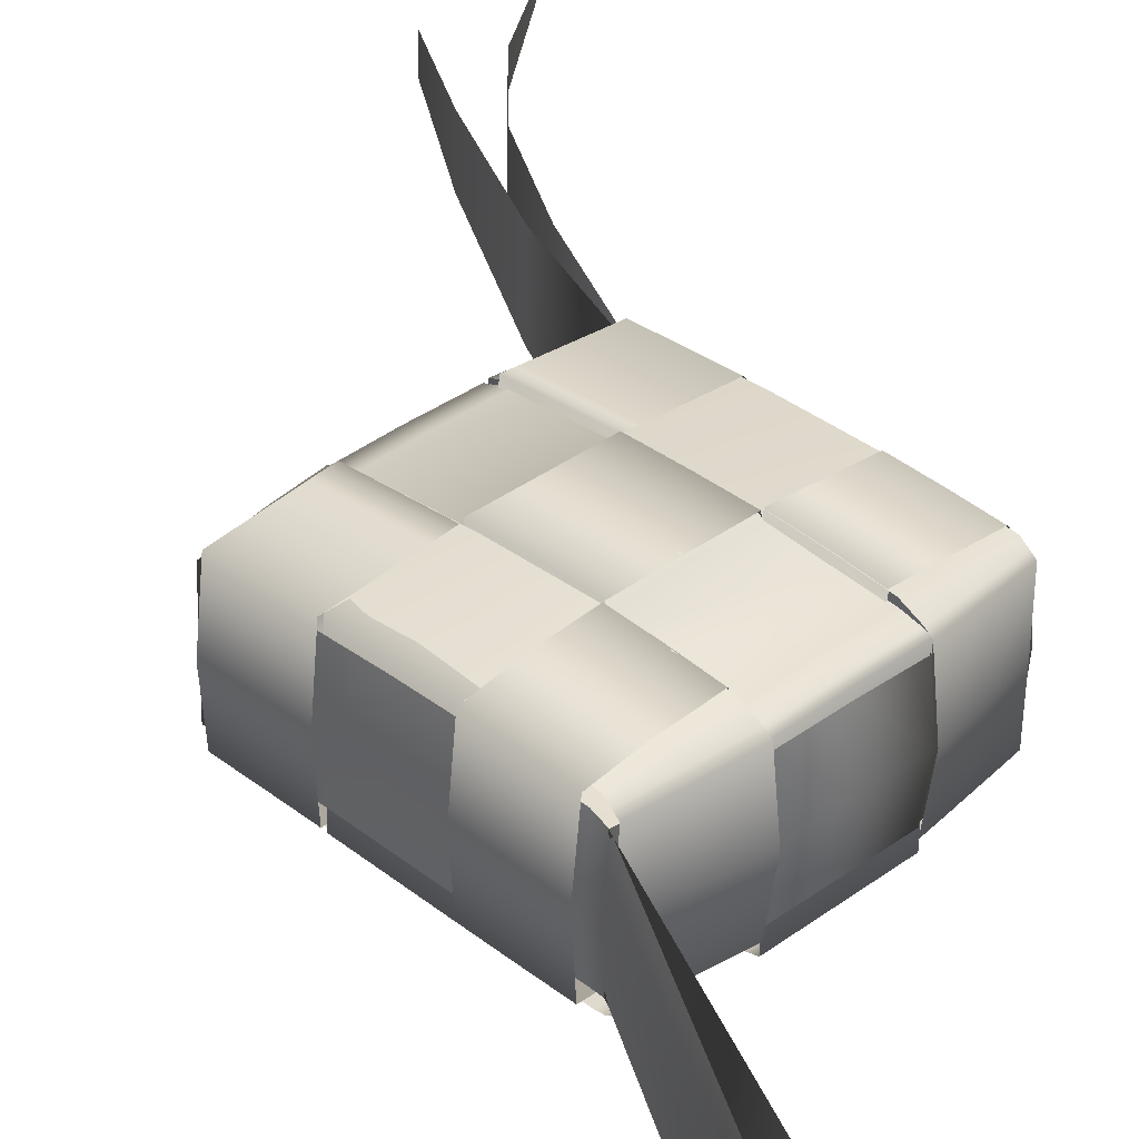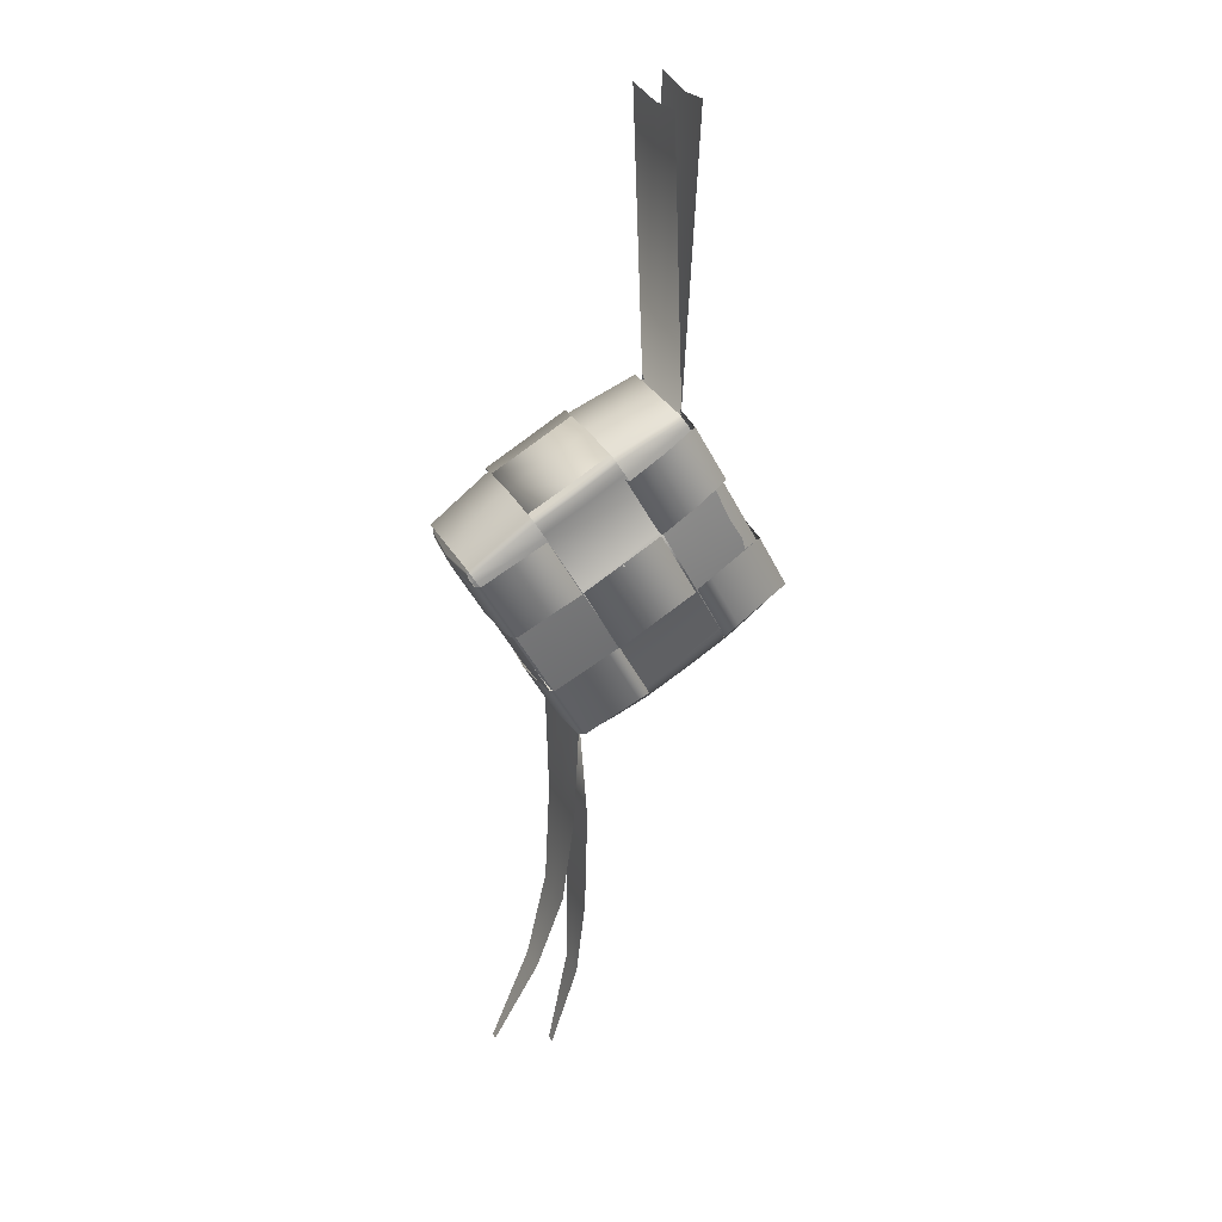
<metadata>
{"format":"obj","ext":"obj","renderer":"f3d","projection":"perspective","resolution":1024,"background":"white","views":[{"elev":34.0,"azim":162.5,"up":"+Z"},{"elev":33.5,"azim":-24.5,"up":"+Y"}]}
</metadata>
<code>
o Ketupat_ketupat
v 0.005086 0.01147 0.002602
v 0.01268 -0.003252 0.003336
v 0.005103 0.01117 -0.003364
v 0.0127 -0.003552 -0.00262
v 0.0104 0.001587 0.004093
v 0.01263 -0.002738 0.004012
v 0.01042 0.001232 -0.003484
v 0.01265 -0.00308 -0.003289
v 0.007601 0.006455 0.003958
v 0.01018 0.001445 0.004087
v 0.007625 0.006058 -0.004128
v 0.01021 0.001055 -0.003839
v 0.005635 0.01083 0.003494
v 0.007847 0.006552 0.003845
v 0.005656 0.01047 -0.004019
v 0.007869 0.006177 -0.003804
v -0.01022 0.003578 0.002907
v -0.002618 -0.01115 0.003434
v -0.0102 0.003285 -0.003269
v -0.002601 -0.01144 -0.002524
v -0.000463 -0.003768 0.004385
v -0.002955 0.00107 0.004367
v 0.002931 0.0041 0.004244
v 0.005422 -0.000738 0.00426
v 0.002984 0.004005 0.004423
v 0.005356 -0.000603 0.004415
v -0.000529 -0.003634 0.004541
v -0.002901 0.000974 0.004547
v -0.0053 0.005603 0.003814
v 0.000588 0.008628 0.00369
v 0.000219 0.009534 0.00355
v -0.005666 0.006503 0.003678
v 0.000688 0.0079 -0.004064
v -0.004958 0.004998 -0.003961
v -0.002743 0.000702 -0.003798
v 0.002901 0.003609 -0.003897
v 0.000619 0.007834 -0.004651
v -0.005039 0.004921 -0.004541
v -0.002827 0.000633 -0.00431
v 0.002831 0.003547 -0.004418
v 0.002149 -0.009038 -0.003016
v 0.007982 -0.006035 -0.003133
v 0.005579 -0.001382 -0.00346
v -0.000254 -0.004385 -0.00335
v 0.005467 -0.001442 -0.004005
v -0.000159 -0.004339 -0.003898
v 0.002228 -0.00896 -0.003529
v 0.007854 -0.006064 -0.003643
v 0.005073 0.01123 -0.003365
v 0.005056 0.01153 0.002608
v 0.006409 0.03217 -0.003571
v 0.006201 0.03228 0.002338
v 0.004372 0.03187 0.002335
v 0.004486 0.03157 -0.003801
v -0.00273 -0.01104 0.003431
v -0.002714 -0.01133 -0.00253
v -0.008915 -0.03938 0.001296
v -0.008913 -0.03941 0.00079
v -0.004667 -0.04067 0.00217
v -0.004665 -0.0407 0.00159
v -0.003689 -0.0266 0.002424
v -0.00368 -0.02676 -0.000796
v -0.002112 -0.02751 -0.000392
v -0.002121 -0.02735 0.002865
v -0.001984 -0.01913 -0.001474
v -0.001997 -0.0189 0.003121
v -0.00292 -0.0191 0.002929
v -0.002907 -0.01932 -0.001648
v -0.00269 -0.03388 0.002513
v -0.002684 -0.03397 0.000595
v -0.005592 -0.03295 -7e-06
v -0.005598 -0.03286 0.001855
v -0.005857 0.006541 -0.003349
v -7.4e-05 0.009537 -0.003377
v -0.0058 0.006431 -0.003345
v -1.5e-05 0.009423 -0.003372
v -2e-05 0.009706 0.002892
v -0.005818 0.006738 0.002922
v -0.005876 0.00685 0.002906
v -7.9e-05 0.00982 0.002875
v -0.01047 0.003312 -0.000183
v -0.002705 -0.01122 0.000451
v -0.006043 0.007038 -0.000235
v 0.005089 0.01133 -0.00038
v 0.004533 0.03136 -0.000596
v -0.008914 -0.03939 0.001043
v -0.003685 -0.02668 0.000814
v -0.002913 -0.01921 0.00064
v -0.005595 -0.0329 0.000924
v -0.000252 0.01002 -0.000262
v -0.005986 0.006927 -0.000225
v -0.000192 0.009904 -0.000251
v 0.006741 0.008694 0.003695
v 0.006763 0.008321 -0.003916
v -0.003849 0.002847 -0.003899
v 0.001795 0.005753 -0.004
v 0.001725 0.005689 -0.004568
v -0.003933 0.002775 -0.00446
v 0.008892 0.003951 0.004053
v 0.008915 0.003556 -0.003985
v 0.002478 -0.002245 0.004437
v -1.2e-05 0.002594 0.004481
v 4.1e-05 0.002499 0.004673
v 0.002412 -0.00211 0.004603
v -0.002357 0.007123 0.003861
v -0.002724 0.008024 0.003703
v 0.01151 -0.000567 0.004051
v 0.01153 -0.000915 -0.003378
v 0.000966 -0.006747 -0.003166
v 0.006799 -0.003744 -0.00328
v 0.006677 -0.003784 -0.003807
v 0.00105 -0.00668 -0.003697
v 0.005343 0.01154 -0.000383
v 0.01271 -0.003435 0.000359
v 0.00641 0.03174 -0.000609
v -0.002592 -0.01133 0.000455
v -0.004666 -0.04068 0.00188
v -0.002116 -0.02743 0.001237
v -0.00199 -0.01902 0.000824
v -0.002687 -0.03392 0.001554
v 0.002348 -0.009254 0.003802
v 0.001783 -0.00814 0.004195
v 0.007668 -0.00511 0.004066
v 0.008233 -0.006225 0.003672
v -0.002563 -0.01097 0.003896
v -0.003103 -0.009906 0.004229
v 0.001701 -0.007836 0.004534
v 0.002271 -0.00896 0.004138
v 0.008049 -0.005985 0.00401
v 0.00748 -0.004861 0.004408
v 0.01194 -0.002161 0.003892
v 0.01248 -0.003224 0.003559
v 0.001809 -0.008521 -0.003375
v 0.002367 -0.009586 -0.002955
v 0.008252 -0.006556 -0.003083
v 0.007695 -0.005491 -0.003502
v -0.00308 -0.01027 -0.003253
v -0.002544 -0.0113 -0.002893
v 0.002308 -0.009341 -0.002944
v 0.001746 -0.008266 -0.00334
v 0.007525 -0.005291 -0.003465
v 0.008087 -0.006366 -0.00307
v 0.0125 -0.003557 -0.003231
v 0.01196 -0.002531 -0.003589
v 0.009732 -0.003551 0.004183
v 0.01029 -0.004654 0.0038
v 0.01032 -0.005009 -0.003138
v 0.009765 -0.003951 -0.003513
v -0.00068 -0.008911 0.004414
v -0.00012 -0.01001 0.004033
v -9.3e-05 -0.01037 -0.002908
v -0.000646 -0.009311 -0.003286
v 0.004723 -0.006618 0.004203
v 0.005289 -0.007734 0.0038
v 0.005308 -0.008068 -0.003019
v 0.00475 -0.007003 -0.003447
v -0.005213 -0.006456 0.003988
v -0.004833 -0.006254 0.004482
v -0.002594 -0.01061 0.00438
v -0.002986 -0.01078 0.003911
v -0.004812 -0.006612 -0.003179
v -0.005192 -0.006803 -0.003071
v -0.002966 -0.01112 -0.00287
v -0.002573 -0.01095 -0.002968
v -0.007584 -0.001377 0.004005
v -0.007204 -0.001174 0.004148
v -0.004622 -0.006185 0.004276
v -0.005002 -0.006387 0.004139
v -0.007181 -0.001567 -0.00385
v -0.007562 -0.001757 -0.00373
v -0.00498 -0.006759 -0.003436
v -0.0046 -0.006569 -0.003548
v -0.009978 0.00278 0.003523
v -0.0096 0.003002 0.004049
v -0.007387 -0.001279 0.004405
v -0.007766 -0.001502 0.003871
v -0.009577 0.002621 -0.003722
v -0.009958 0.00243 -0.003608
v -0.007745 -0.001858 -0.003396
v -0.007365 -0.001668 -0.003514
v -0.008494 0.000863 0.004253
v -0.008872 0.000641 0.003721
v -0.008851 0.000286 -0.003507
v -0.008471 0.000476 -0.003624
v -0.005913 -0.003678 0.004244
v -0.006293 -0.003881 0.004102
v -0.006271 -0.004258 -0.003585
v -0.005891 -0.004068 -0.003703
v -0.003719 -0.008419 0.004442
v -0.004104 -0.008611 0.003952
v -0.004084 -0.008951 -0.00296
v -0.003697 -0.008773 -0.003061
v -0.01008 0.003609 0.003506
v -0.01021 0.003865 0.003259
v -0.005892 0.006864 0.003407
v -0.005725 0.006553 0.003697
v 5.6e-05 0.009522 0.003571
v -0.000117 0.009847 0.003279
v 0.00483 0.01161 0.002922
v 0.004967 0.01135 0.003169
v -0.005919 0.00645 -0.004321
v -0.005559 0.005742 -0.004501
v 0.000337 0.008753 -0.004627
v -2.9e-05 0.009471 -0.004448
v -0.01019 0.003526 -0.003639
v -0.01006 0.003249 -0.003829
v -0.005712 0.006192 -0.004009
v -0.005875 0.006519 -0.003799
v -9.5e-05 0.009491 -0.003924
v 7.5e-05 0.009151 -0.004133
v 0.004988 0.01099 -0.004165
v 0.00485 0.01127 -0.003976
v -4.5e-05 0.00979 0.003268
v -0.00593 0.006759 0.003398
v 0.002503 0.01046 0.003394
v 0.002342 0.01076 0.003114
v 0.00237 0.01039 -0.003943
v 0.002529 0.01008 -0.004142
v -0.007909 0.005097 0.003625
v -0.008065 0.005388 0.003346
v -0.00804 0.005033 -0.003713
v -0.007886 0.004725 -0.003914
v -0.002967 0.007947 -0.004402
v -0.002607 0.007239 -0.004587
v -0.002988 0.00828 0.003395
v 0.004162 0.001718 0.004478
v -0.001723 -0.001312 0.004602
v 0.001219 0.000211 0.004703
v 0.002813 -0.002363 0.004184
v 0.004023 -0.004718 0.00406
v 0.005209 -0.007029 0.003917
v -0.001985 0.006953 0.003826
v -0.000879 0.004819 0.004151
v 0.000227 0.002681 0.004379
v -0.00763 -0.001113 0.004199
v -0.005315 9.5e-05 0.004466
v -0.002999 0.001302 0.004711
v -0.005374 -0.00549 0.004323
v -0.003059 -0.004283 0.004559
v -0.000737 -0.003091 0.004751
v -0.004246 -0.007683 0.004297
v -0.00188 -0.006576 0.004506
v 0.000475 -0.005449 0.004658
v -0.00757 0.004457 0.004037
v -0.005255 0.005662 0.004202
v -0.009886 0.003252 0.00383
v -0.008758 0.001071 0.004042
v -0.006443 0.002278 0.004286
v -0.004127 0.003484 0.004502
v 0.002779 0.004278 0.00459
v 0.005096 0.005456 0.004245
v 0.007414 0.006632 0.003873
v 0.002841 0.009817 0.003814
v 0.005158 0.011 0.0035
v 0.000524 0.008636 0.00408
v 0.005042 -0.000115 0.004629
v 0.007353 0.001077 0.004335
v 0.00967 0.002255 0.003993
v 0.001652 0.006459 0.004381
v 0.003969 0.007638 0.004065
v 0.006286 0.008816 0.003714
v 0.006254 -0.002474 0.004534
v 0.008532 -0.001216 0.00428
v 0.0108 6.2e-05 0.003963
v 0.01294 -0.002798 0.000177
v 0.01069 0.001556 0.000131
v 0.01181 -0.000611 0.000166
v 0.008143 0.006506 -8.8e-05
v 0.00593 0.01079 -0.000371
v 0.007036 0.008649 -0.000219
v 0.007825 0.006178 0.003314
v 0.007843 0.005865 -0.003061
v 0.008118 0.006169 0.000129
v 0.005426 0.01055 -0.00331
v 0.005701 0.01085 -0.00018
v 0.005408 0.01086 0.002946
v 0.01024 0.001487 0.003416
v 0.01026 0.001181 -0.002806
v 0.01053 0.001481 0.00031
v 0.009052 0.003524 -0.002931
v 0.009327 0.003826 0.000238
v 0.009033 0.003834 0.003398
v 0.00525 -0.007608 0.003789
v 0.005291 -0.007961 -0.002489
v 0.00535 -0.007938 0.000668
v 0.009059 -0.005608 0.003649
v 0.009101 -0.005958 -0.002519
v 0.00915 -0.00592 0.000584
v 0.01087 -0.004438 0.003488
v 0.0109 -0.004761 -0.002563
v 0.01093 -0.004685 0.00048
v 0.001414 -0.009566 0.003695
v 0.001446 -0.009897 -0.00248
v 0.001502 -0.00987 0.000624
v -0.000595 -0.01037 0.003563
v -0.000575 -0.01067 -0.002497
v -0.000539 -0.01061 0.000547
v 0.003324 -0.008571 0.003769
v 0.003363 -0.008918 -0.002483
v 0.003418 -0.008887 0.00066
v 0.002804 0.00385 -0.004113
v 0.00512 0.005048 -0.004051
v 0.007436 0.006245 -0.004012
v 0.007378 0.000675 -0.003787
v 0.009692 0.001873 -0.003786
v 0.005073 -0.000544 -0.003804
v 0.008566 -0.001627 -0.00364
v 0.01082 -0.000314 -0.003678
v 0.006299 -0.002916 -0.003623
v -0.007608 -0.0015 -0.003691
v -0.005291 -0.000312 -0.003836
v -0.002974 0.000875 -0.003998
v -0.003034 -0.004686 -0.003568
v -0.000705 -0.003519 -0.003685
v -0.005352 -0.005872 -0.003461
v -0.001845 -0.006987 -0.003417
v 0.00052 -0.005891 -0.003501
v -0.004223 -0.008059 -0.003347
v -0.009863 0.002874 -0.003869
v -0.007547 0.004063 -0.003992
v -0.005235 0.005259 -0.004123
v -0.006419 0.001875 -0.003928
v -0.004102 0.003062 -0.004081
v -0.008735 0.000687 -0.003787
v -0.002896 0.00058 -0.00429
v 4.7e-05 0.002091 -0.004438
v 0.002989 0.00361 -0.004408
v -0.005143 0.004934 -0.004534
v -0.0022 0.006446 -0.004652
v 0.000742 0.007964 -0.004655
v 0.002311 -0.002285 -0.003943
v 0.005254 -0.00077 -0.003961
v -0.000631 -0.0038 -0.003839
v -0.001773 -0.001593 -0.004081
v 0.00117 -8.1e-05 -0.004209
v 0.004112 0.001438 -0.004201
v 0.001513 -0.000268 -0.004084
v 0.000222 0.002231 -0.004286
v 0.002831 -0.002817 -0.00385
v 0.003923 0.004144 -0.004216
v 0.005214 0.001644 -0.004045
v 0.006528 -0.0009 -0.00385
v 0.005774 0.005101 -0.004162
v 0.007065 0.002601 -0.004006
v 0.008358 9.7e-05 -0.003837
v 0.000548 0.008228 -0.004241
v 0.002864 0.009423 -0.004211
v 0.00518 0.01062 -0.004195
v 0.003992 0.007235 -0.004144
v 0.006308 0.008432 -0.004109
v 0.001676 0.006038 -0.004197
v -0.00221 0.006375 -0.004654
v 3e-06 0.002085 -0.004459
v -0.001104 0.004228 -0.004594
v 0.002653 -0.00289 -0.003992
v 0.005039 -0.007509 -0.003594
v 0.003862 -0.005229 -0.003774
v -0.007579 -0.001568 0.003378
v -0.007561 -0.001881 -0.003006
v -0.007829 -0.001857 0.000196
v -0.01011 0.00281 -0.003246
v -0.01013 0.003117 0.003011
v -0.01038 0.00283 -0.000108
v -0.005166 -0.006277 0.003499
v -0.005416 -0.006563 0.000393
v -0.005148 -0.006583 -0.002739
v -0.006354 -0.004232 -0.002872
v -0.006373 -0.003921 0.00347
v -0.006622 -0.004209 0.00031
v -0.004343 -0.008932 0.000516
v -0.005461 -0.006762 0.000475
v -0.003216 -0.01112 0.000529
v -0.009121 0.00033 0.00012
v -0.01023 0.002472 -3e-05
v -0.008014 -0.001813 0.00025
v -0.000328 0.0101 -0.000337
v 0.002219 0.01084 -0.000419
v 0.004827 0.01146 -0.000529
v -0.00296 0.008028 -0.003372
v -0.002979 0.00834 0.002947
v -0.003149 0.008531 -0.000226
v -0.01022 0.003718 -0.000192
v -0.008188 0.005475 -0.000189
v -0.006104 0.00712 -0.000211
v 0.005391 -0.00808 0.000399
v 0.002448 -0.009596 0.000432
v 0.008334 -0.006567 0.000303
v -0.005129 0.005322 0.004296
v -0.004023 0.003185 0.004571
v -0.002917 0.001045 0.004767
v 0.001761 0.006162 0.004418
v 0.002867 0.004022 0.004616
v 0.000655 0.008298 0.004141
v -0.007365 0.004162 0.004172
v -0.006259 0.002024 0.004412
v -0.005152 -0.000117 0.004586
v -0.003921 0.003239 0.003935
v -0.002815 0.001099 0.004132
v -0.005027 0.005375 0.003658
v 0.000546 0.008242 0.003502
v 0.001653 0.006106 0.003786
v 0.002759 0.003967 0.003988
v 0.004412 0.00751 0.004165
v 0.005518 0.005369 0.004339
v 0.003306 0.009648 0.003926
v -0.00101 -0.004308 0.004696
v 0.000152 -0.006568 0.004614
v 0.001308 -0.008818 0.004512
v 0.007766 -0.002642 0.004418
v 0.008917 -0.004883 0.004328
v 0.006607 -0.000388 0.004502
v 0.000915 -0.006204 0.004648
v 0.002077 -0.008466 0.004538
v -0.000256 -0.003925 0.004738
v 0.00553 -0.000949 0.004618
v 0.006703 -0.003232 0.004522
v 0.007865 -0.005492 0.004417
v 0.00097 -0.006177 0.003924
v 0.002133 -0.00844 0.003814
v -0.000201 -0.003897 0.004016
v 0.005476 -0.000977 0.003897
v 0.00665 -0.003261 0.003802
v 0.007812 -0.005523 0.003696
v 0.000198 0.00264 0.004664
v 0.001489 0.000137 0.00476
v 0.002781 -0.00237 0.004793
v 0.005191 0.002044 0.004101
v 0.006482 -0.000463 0.004134
v 0.0039 0.004547 0.004005
v -0.003503 0.000733 0.0041
v -0.002212 -0.001771 0.004196
v -0.000921 -0.004277 0.004229
v 0.002826 0.003994 0.004019
v 0.004117 0.001491 0.004115
v 0.005409 -0.001016 0.004148
v -0.001583 -0.001446 0.004188
v -0.000292 -0.003953 0.004221
v -0.002874 0.001057 0.004092
v 0.002774 0.003967 0.004631
v 0.004065 0.001464 0.004727
v 0.005356 -0.001043 0.00476
v -0.001521 -0.001415 0.004799
v -0.00023 -0.003921 0.004832
v -0.002812 0.001089 0.004703
f 279 114 4 278
f 377 378 212 217
f 204 223 225 213
f 109 192 161 44
f 267 265 8 108
f 372 370 191 163
f 337 188 169 338
f 99 10 12 100
f 168 186 187 171
f 95 184 177 34
f 270 268 16 94
f 375 373 183 179
f 365 82 56 366
f 297 295 18 116
f 21 122 153 101
f 132 146 147 143
f 128 150 151 139
f 84 92 76 3
f 347 218 211 348
f 263 145 131 264
f 242 149 127 243
f 103 25 23 102
f 383 384 208 221
f 228 227 27 104
f 101 24 26 104
f 105 102 23 30
f 105 30 31 106
f 316 317 140 152
f 94 96 33 15
f 97 37 33 96
f 339 172 188 337
f 35 180 184 95
f 354 353 39 98
f 95 34 38 98
f 108 110 43 7
f 111 45 43 110
f 41 164 192 109
f 357 356 47 112
f 109 44 46 112
f 113 49 51 115
f 84 85 53 1
f 89 86 58 71
f 120 69 59 117
f 88 87 62 68
f 119 66 64 118
f 116 18 66 119
f 82 88 68 56
f 118 64 69 120
f 87 89 71 62
f 50 276 275 113
f 381 90 80 380
f 92 90 74 76
f 91 81 19 75
f 91 83 79 78
f 75 73 83 91
f 78 17 81 91
f 77 80 90 92
f 379 74 90 381
f 61 72 89 87
f 55 67 88 82
f 67 61 87 88
f 72 57 86 89
f 3 54 85 84
f 1 77 92 84
f 364 55 82 365
f 262 130 145 263
f 223 201 214 225
f 146 129 142 147
f 197 255 253 215
f 241 126 149 242
f 346 210 218 347
f 376 377 217 209
f 150 125 138 151
f 35 95 98 39
f 352 354 98 38
f 40 97 96 36
f 16 36 96 94
f 395 181 175 396
f 269 270 94 15
f 373 374 178 183
f 394 174 181 395
f 431 185 167 432
f 9 99 100 11
f 186 165 170 187
f 328 202 224 329
f 318 316 152 137
f 29 105 106 32
f 29 22 102 105
f 21 101 104 27
f 226 228 104 26
f 387 385 155 135
f 28 103 102 22
f 101 153 123 24
f 41 109 112 47
f 355 357 112 46
f 430 166 185 431
f 48 111 110 42
f 8 42 110 108
f 407 189 159 408
f 266 267 108 7
f 370 371 162 191
f 63 118 120 70
f 20 116 119 65
f 65 119 118 63
f 70 120 117 60
f 50 113 115 52
f 296 297 116 20
f 277 2 114 279
f 154 124 123 153
f 150 128 127 149
f 146 132 131 145
f 156 136 135 155
f 152 140 139 151
f 148 144 143 147
f 129 146 145 130
f 141 148 147 142
f 125 150 149 126
f 137 152 151 138
f 121 154 153 122
f 133 156 155 134
f 385 386 134 155
f 190 160 159 189
f 192 164 163 191
f 186 168 167 185
f 188 172 171 187
f 182 176 175 181
f 184 180 179 183
f 173 182 181 174
f 177 184 183 178
f 165 186 185 166
f 169 188 187 170
f 157 190 189 158
f 161 192 191 162
f 406 158 189 407
f 220 194 193 219
f 216 198 197 215
f 224 202 201 223
f 222 206 205 221
f 218 210 209 217
f 213 225 106 31
f 199 216 215 200
f 211 218 217 212
f 195 220 219 196
f 207 222 221 208
f 203 224 223 204
f 382 383 221 205
f 25 103 228 226
f 103 28 227 228
f 421 229 230 422
f 422 230 231 423
f 400 232 233 401
f 401 233 234 402
f 247 235 236 248
f 248 236 237 249
f 235 238 239 236
f 236 239 240 237
f 238 241 242 239
f 239 242 243 240
f 219 244 245 196
f 193 246 244 219
f 244 248 249 245
f 246 247 248 244
f 259 250 251 260
f 260 251 252 261
f 329 224 203 330
f 215 253 254 200
f 250 256 257 251
f 251 257 258 252
f 253 260 261 254
f 255 259 260 253
f 256 262 263 257
f 257 263 264 258
f 5 107 267 266
f 107 6 265 267
f 13 93 270 269
f 93 14 268 270
f 276 271 273 275
f 275 273 272 274
f 17 362 363 81
f 113 275 274 49
f 282 277 279 281
f 281 279 278 280
f 273 281 280 272
f 271 282 281 273
f 287 288 285 284
f 288 286 283 285
f 291 289 286 288
f 290 291 288 287
f 4 114 291 290
f 114 2 289 291
f 299 300 294 293
f 300 298 292 294
f 293 294 297 296
f 294 292 295 297
f 285 283 298 300
f 284 285 300 299
f 306 301 302 304
f 304 302 303 305
f 307 304 305 308
f 309 306 304 307
f 141 309 307 148
f 148 307 308 144
f 324 322 311 310
f 322 323 312 311
f 310 311 313 315
f 311 312 314 313
f 315 313 316 318
f 313 314 317 316
f 222 207 321 320
f 206 222 320 319
f 320 321 323 322
f 319 320 322 324
f 335 326 327 336
f 334 325 326 335
f 326 329 330 327
f 325 328 329 326
f 133 333 331 156
f 156 331 332 136
f 333 334 335 331
f 331 335 336 332
f 342 339 337 341
f 341 337 338 340
f 344 341 340 343
f 345 342 341 344
f 12 345 344 100
f 100 344 343 11
f 351 346 347 349
f 349 347 348 350
f 302 349 350 303
f 301 351 349 302
f 37 97 354 352
f 97 40 353 354
f 45 111 357 355
f 111 48 356 357
f 362 358 360 363
f 363 360 359 361
f 81 363 361 19
f 368 364 365 369
f 369 365 366 367
f 360 369 367 359
f 358 368 369 360
f 190 157 371 370
f 160 190 370 372
f 182 173 374 373
f 176 182 373 375
f 198 216 377 376
f 216 199 378 377
f 73 379 381 83
f 83 381 380 79
f 194 220 383 382
f 220 195 384 383
f 154 121 386 385
f 124 154 385 387
f 214 32 106 225
f 399 388 389 397
f 397 389 390 398
f 403 391 392 404
f 405 393 391 403
f 388 394 395 389
f 389 395 396 390
f 233 397 398 234
f 232 399 397 233
f 391 401 402 392
f 393 400 401 391
f 13 405 403 93
f 93 403 404 14
f 414 406 407 412
f 412 407 408 413
f 107 409 410 6
f 5 411 409 107
f 418 412 413 419
f 420 414 412 418
f 409 416 417 410
f 411 415 416 409
f 229 420 418 230
f 230 418 419 231
f 416 422 423 417
f 415 421 422 416
f 439 424 425 440
f 440 425 426 441
f 99 427 428 10
f 9 429 427 99
f 438 430 431 436
f 436 431 432 437
f 427 434 435 428
f 429 433 434 427
f 442 436 437 443
f 444 438 436 442
f 434 440 441 435
f 433 439 440 434
f 424 444 442 425
f 425 442 443 426

</code>
